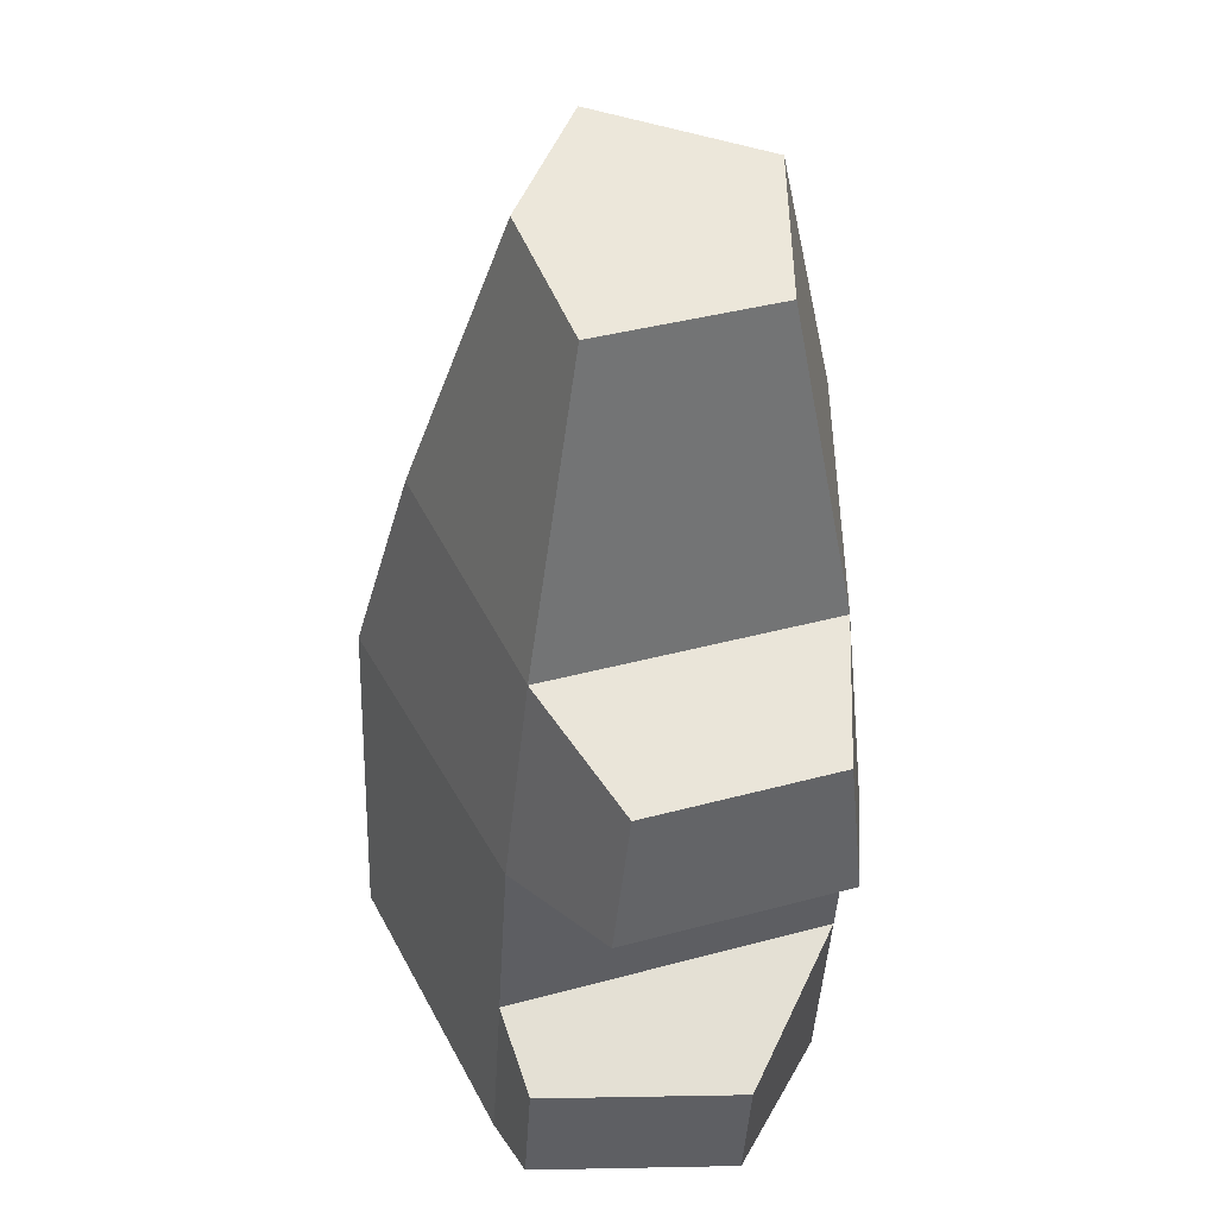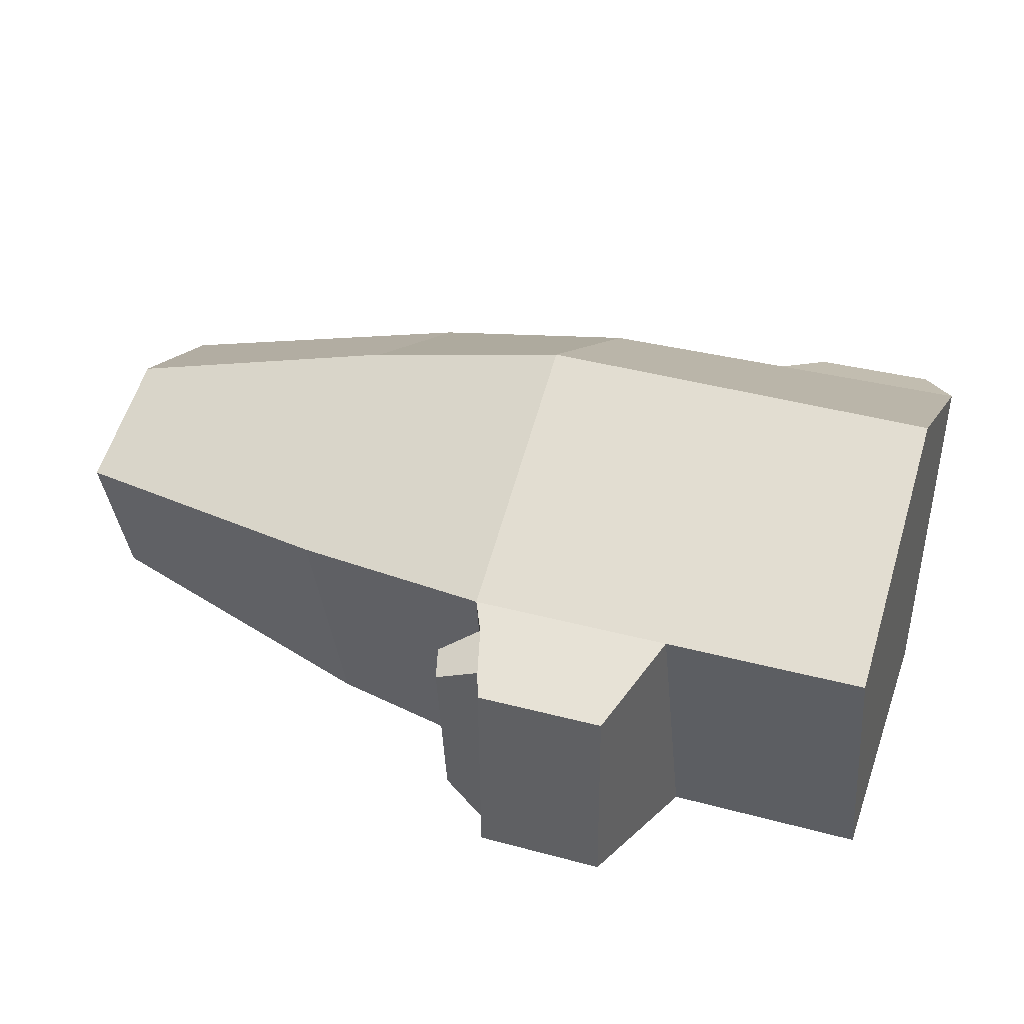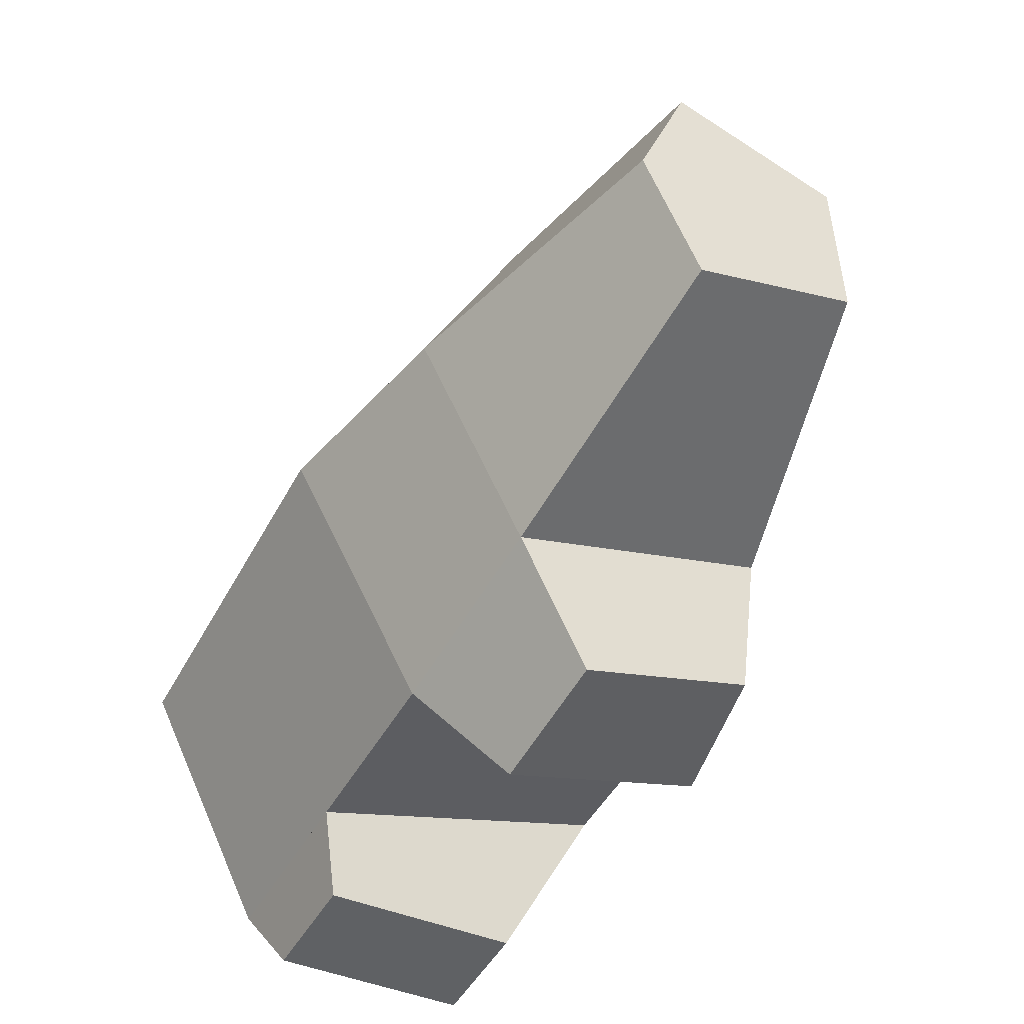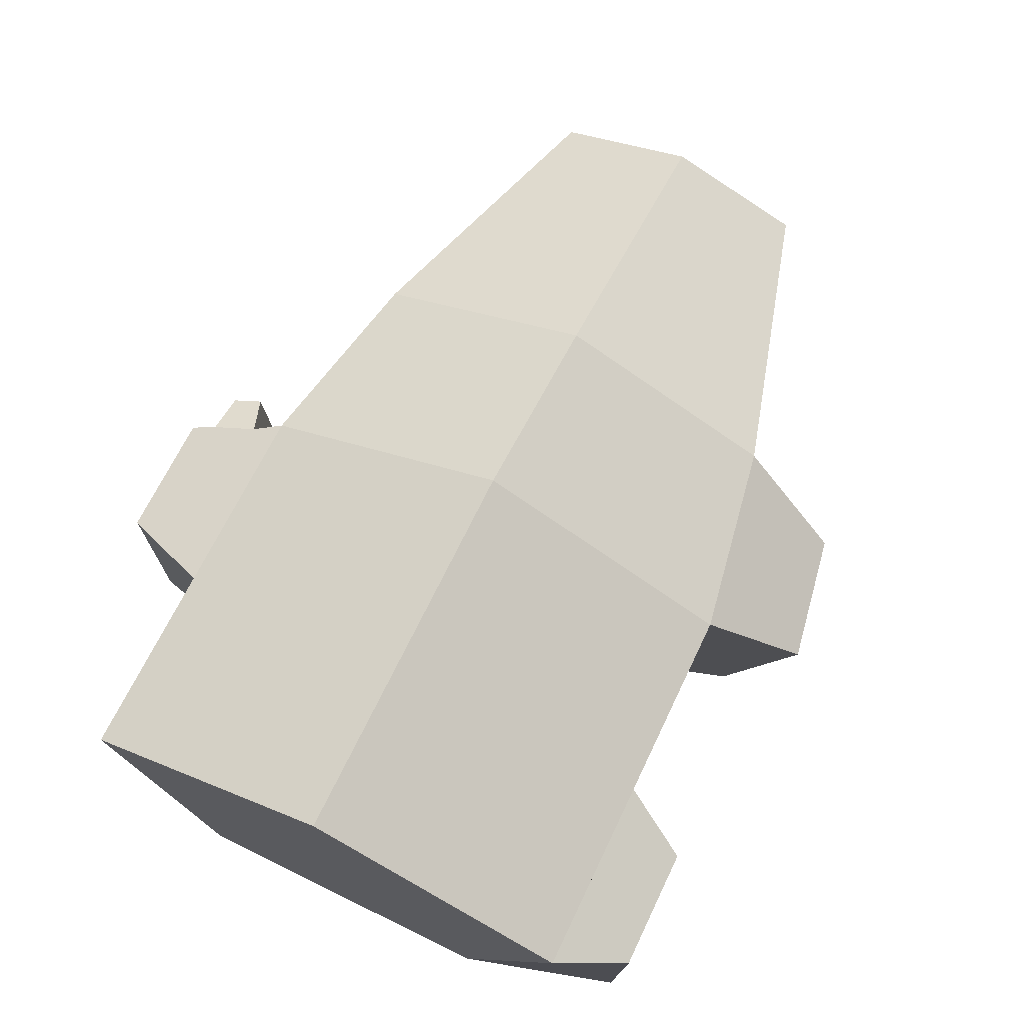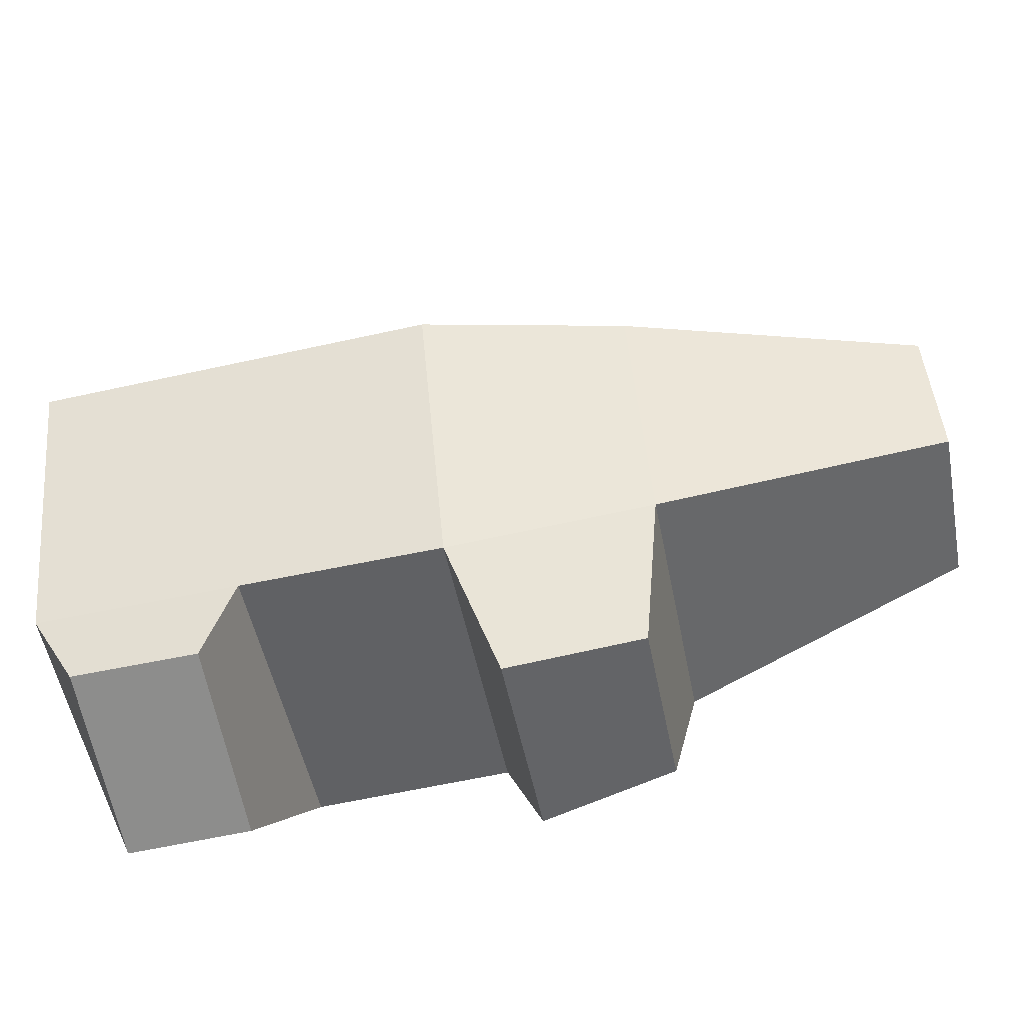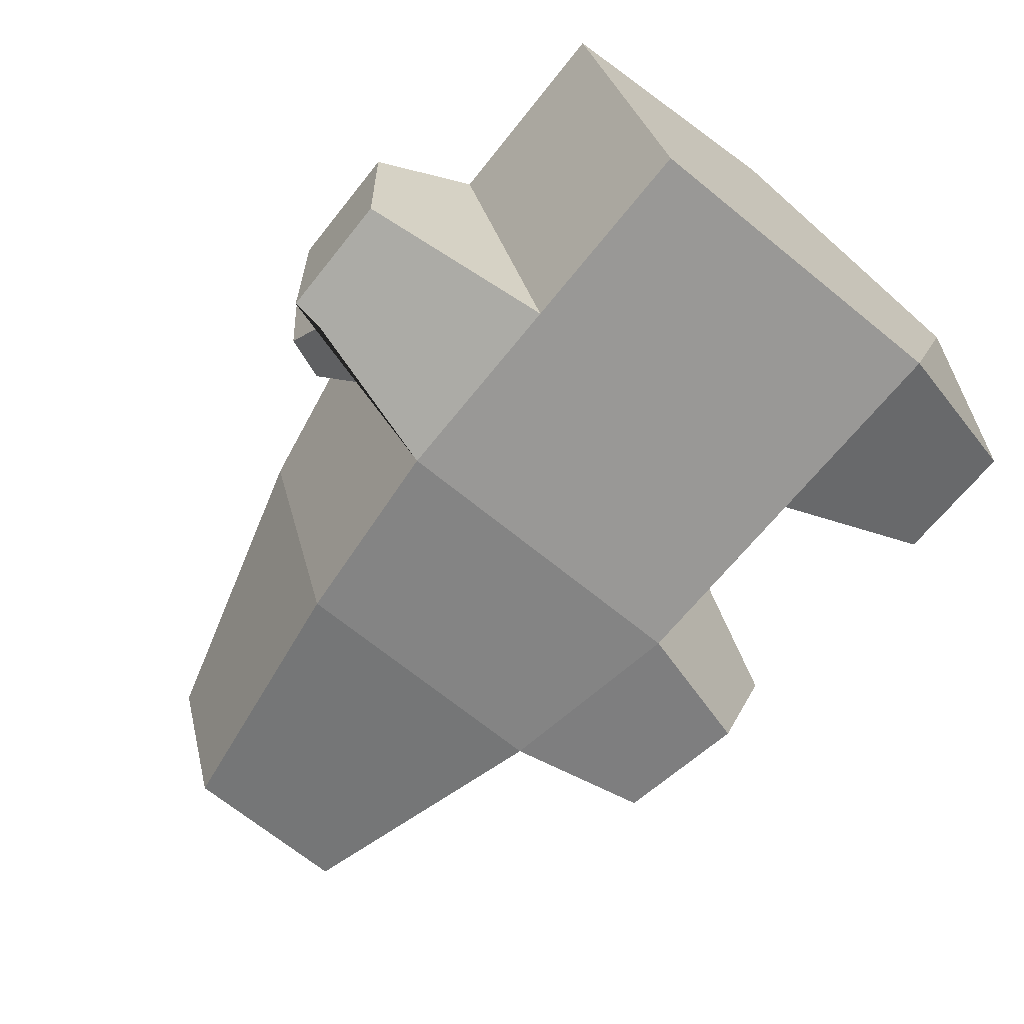
<metadata>
{"format":"obj","ext":"obj","renderer":"f3d","projection":"perspective","resolution":1024,"background":"white","views":[{"elev":-42.0,"azim":-93.1,"up":"+Z"},{"elev":38.0,"azim":18.5,"up":"+Y"},{"elev":-48.0,"azim":-118.0,"up":"+Z"},{"elev":70.4,"azim":116.0,"up":"+Y"},{"elev":-67.3,"azim":-168.6,"up":"+Z"},{"elev":-68.6,"azim":51.0,"up":"+Y"}]}
</metadata>
<code>
o Cylinder.001_Cylinder.002
v -0.0304 0.004877 -0.01015
v -0.01283 0.006479 -0.01526
v -0.0304 -0.004908 -0.006858
v -0.01283 -0.009274 -0.009961
v -0.0304 -0.004799 0.003465
v -0.01283 -0.0091 0.006658
v -0.0304 0.005052 0.006552
v -0.01283 0.00676 0.01163
v -0.0304 0.00811 -0.001863
v -0.01283 0.01298 -0.001919
v -0.000634 0.007168 -0.01746
v -0.000634 -0.01115 -0.0113
v -0.000634 -0.01095 0.008032
v -0.000634 0.007495 0.01381
v -0.000634 0.01554 -0.001943
v 0.02324 0.00722 -0.01763
v 0.02324 -0.0113 -0.0114
v 0.02324 -0.01109 0.008137
v 0.02324 0.007551 0.01398
v 0.02324 0.01518 -0.001945
v -0.01113 0.001455 -0.02188
v -0.01113 -0.009136 -0.01831
v -0.002927 0.001919 -0.02335
v -0.002927 -0.0104 -0.01921
v 0.0113 0.007523 0.0139
v 0.0113 -0.01102 0.008085
v 0.001481 -0.006881 0.01935
v 0.001481 0.005419 0.0197
v 0.009081 0.005451 0.01975
v 0.009081 -0.006915 0.01939
v 0.0113 0.007194 -0.01755
v 0.0113 -0.01122 -0.01135
v 0.02094 0.005424 -0.0218
v 0.02094 -0.006619 -0.02116
v 0.01357 0.005395 -0.02175
v 0.01357 -0.006585 -0.02112
v 0.000206 0.006825 0.01554
v 0.000424 -0.008915 0.01369
v 0.000952 0.005938 0.01823
v 0.001508 -0.0079 0.01743
v -0.002179 0.005456 0.01651
v -0.002035 -0.004898 0.01529
v -0.001688 0.004872 0.01828
v -0.001322 -0.00423 0.01775
f 1 2 4 3
f 3 4 6 5
f 5 6 8 7
f 10 8 14 15
f 7 8 10 9
f 9 10 2 1
f 1 3 5 7 9
f 16 17 34 33
f 6 4 12 13
f 2 10 15 11
f 11 12 24 23
f 8 6 13 14
f 17 16 20 19 18
f 15 14 25 19 20
f 13 12 32 17 18 26
f 11 15 20 16 31
f 25 26 18 19
f 22 21 23 24
f 2 11 23 21
f 12 4 22 24
f 4 2 21 22
f 13 26 30 27 40 38
f 28 27 30 29
f 26 25 29 30
f 25 14 37 39 28 29
f 39 40 27 28
f 12 11 31 32
f 36 35 33 34
f 32 31 35 36
f 31 16 33 35
f 17 32 36 34
f 38 40 44 42
f 14 13 38 37
f 41 42 44 43
f 40 39 43 44
f 39 37 41 43
f 37 38 42 41

</code>
